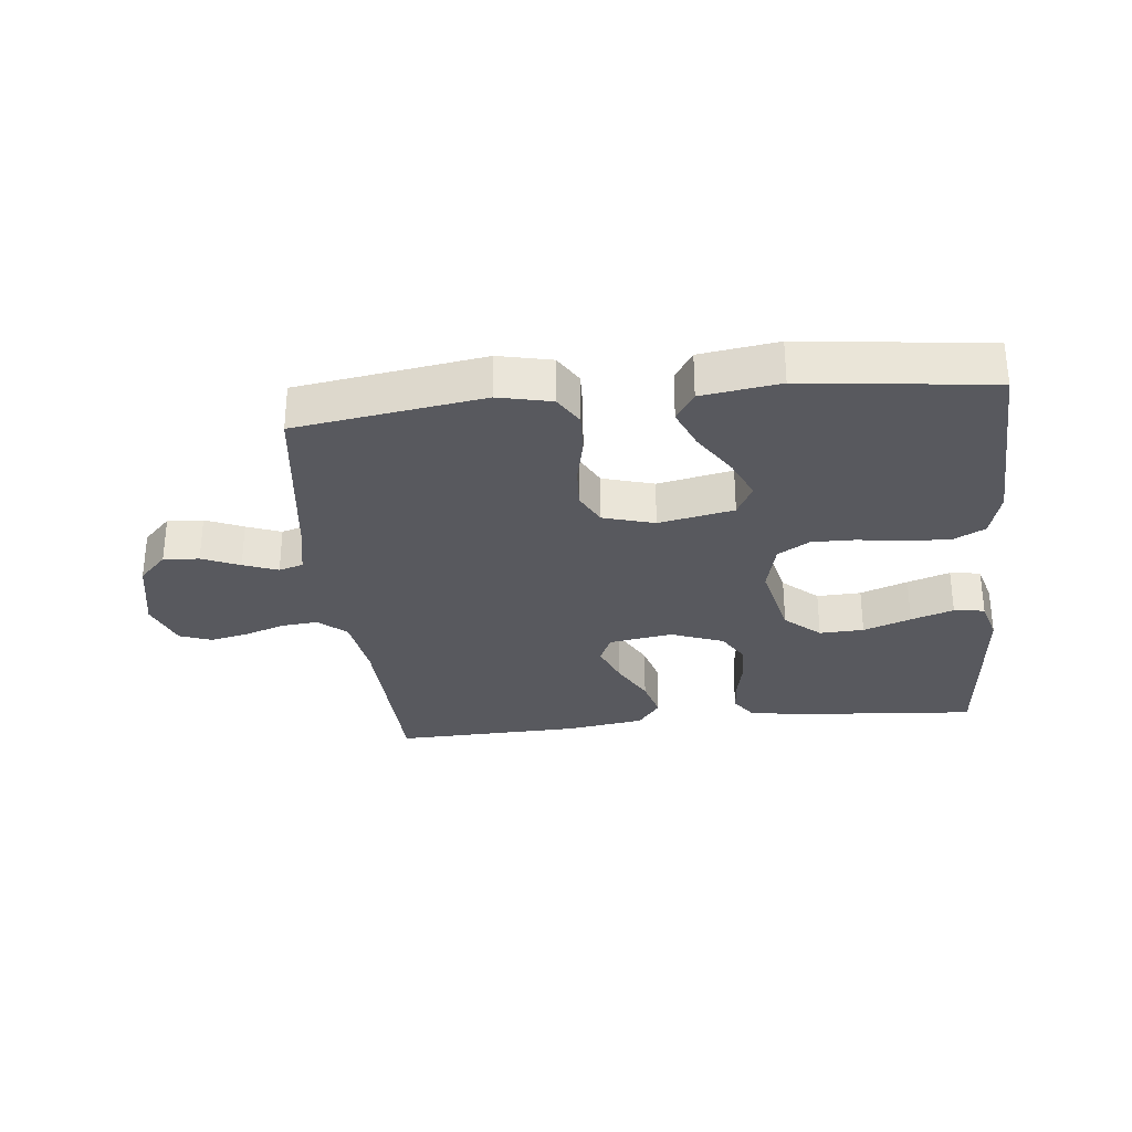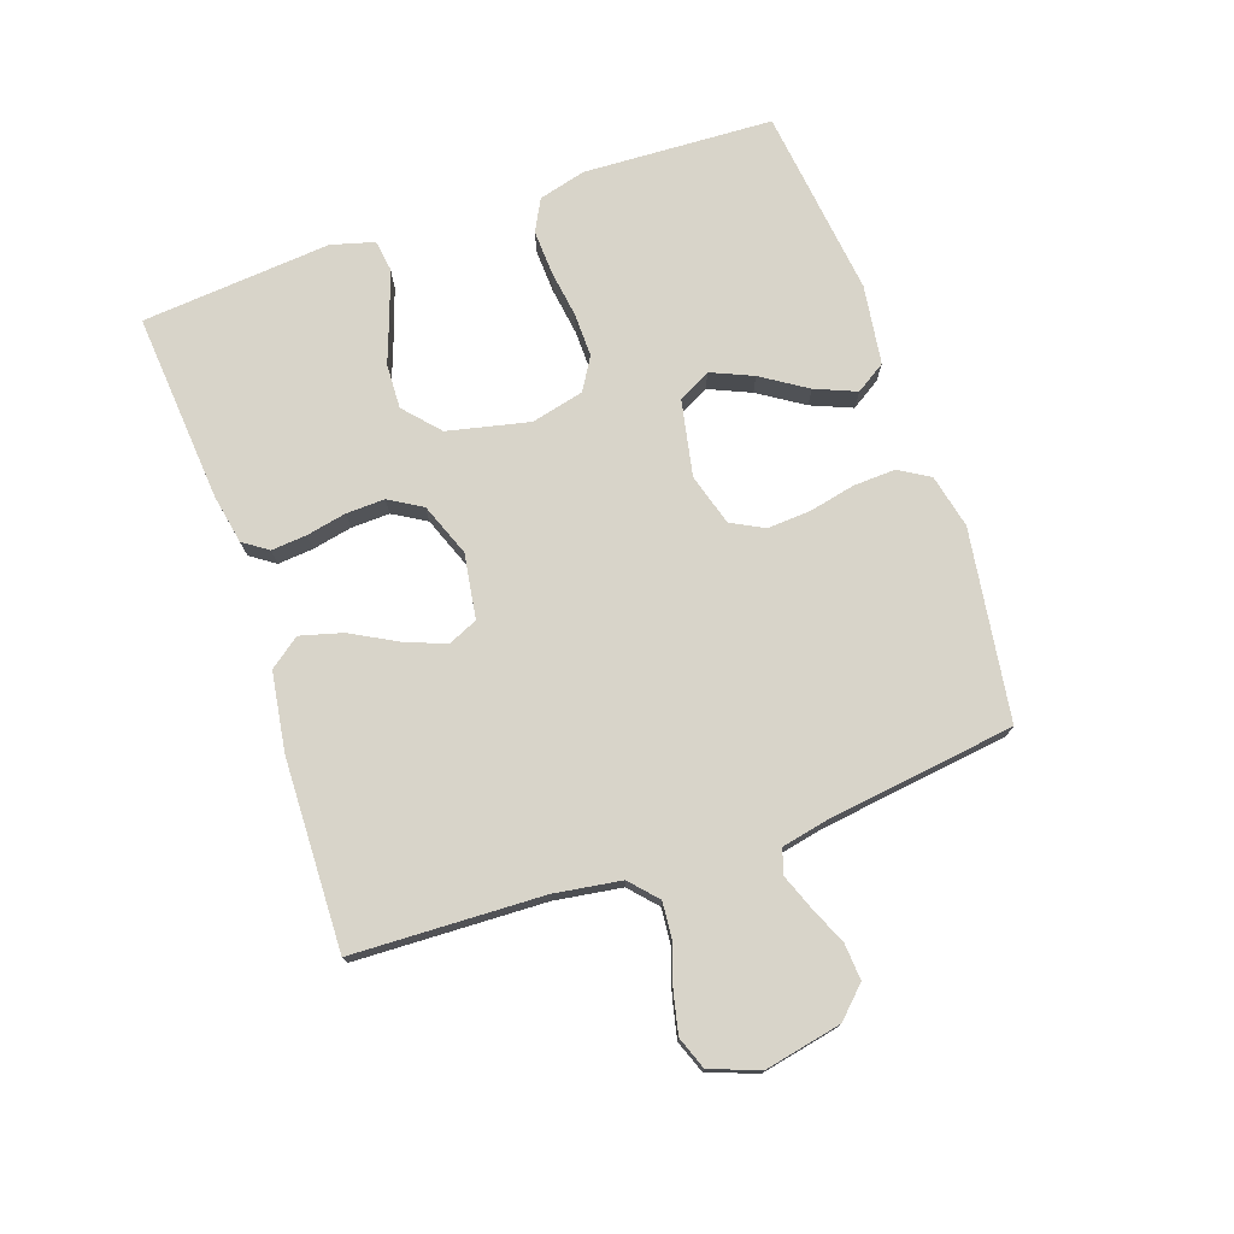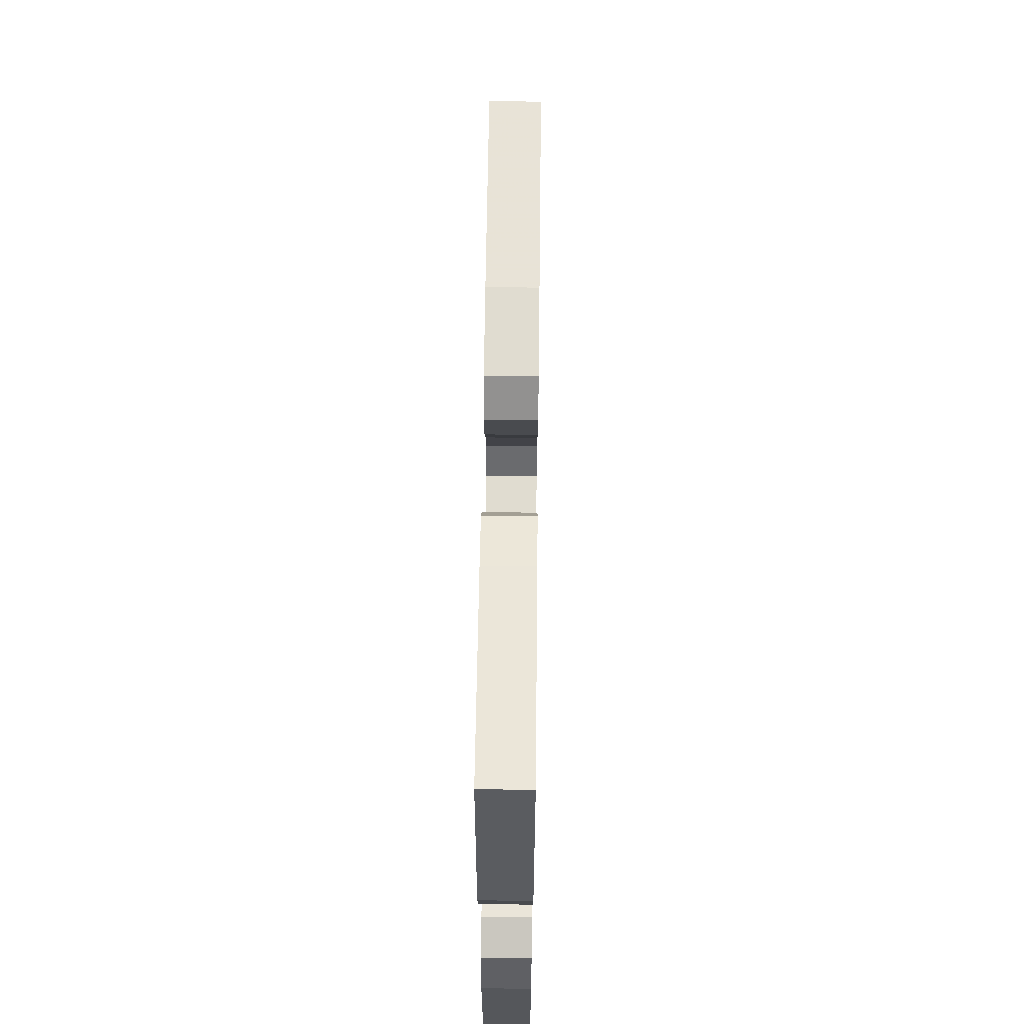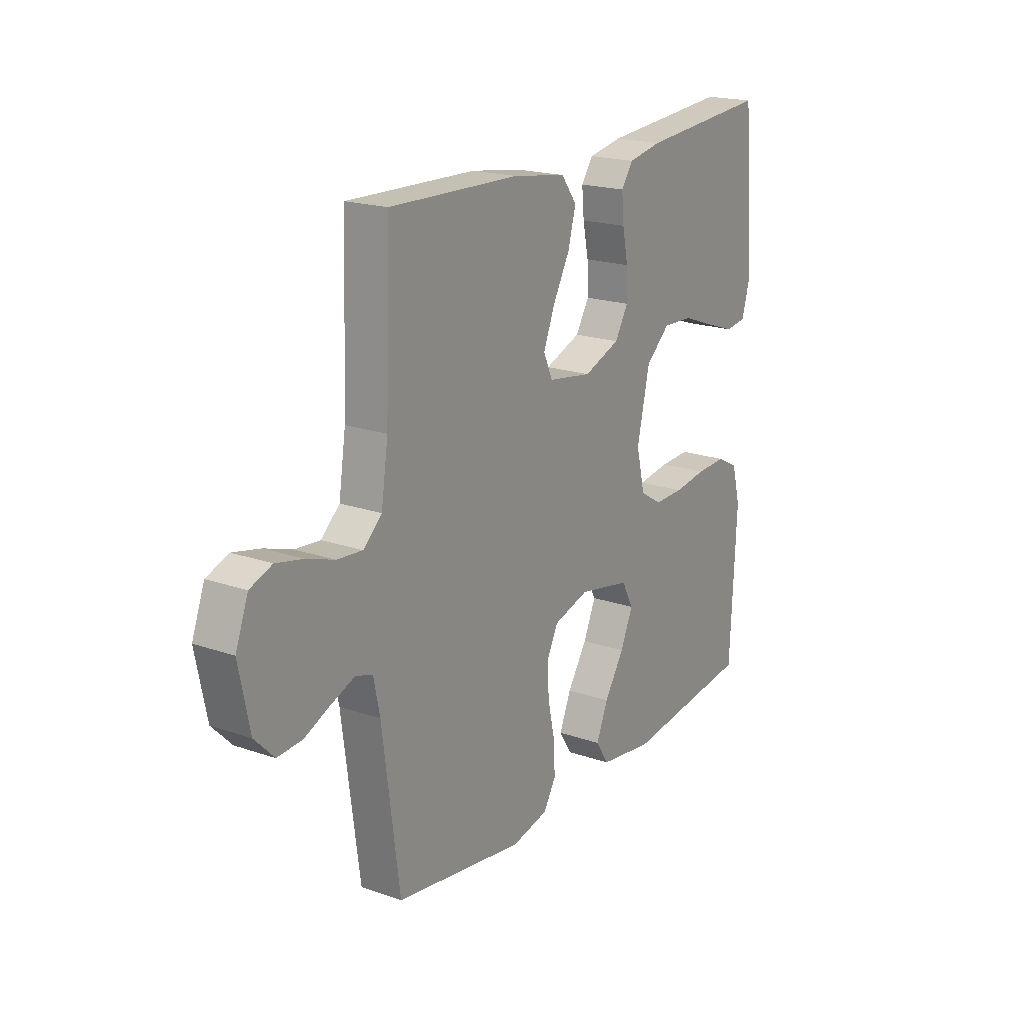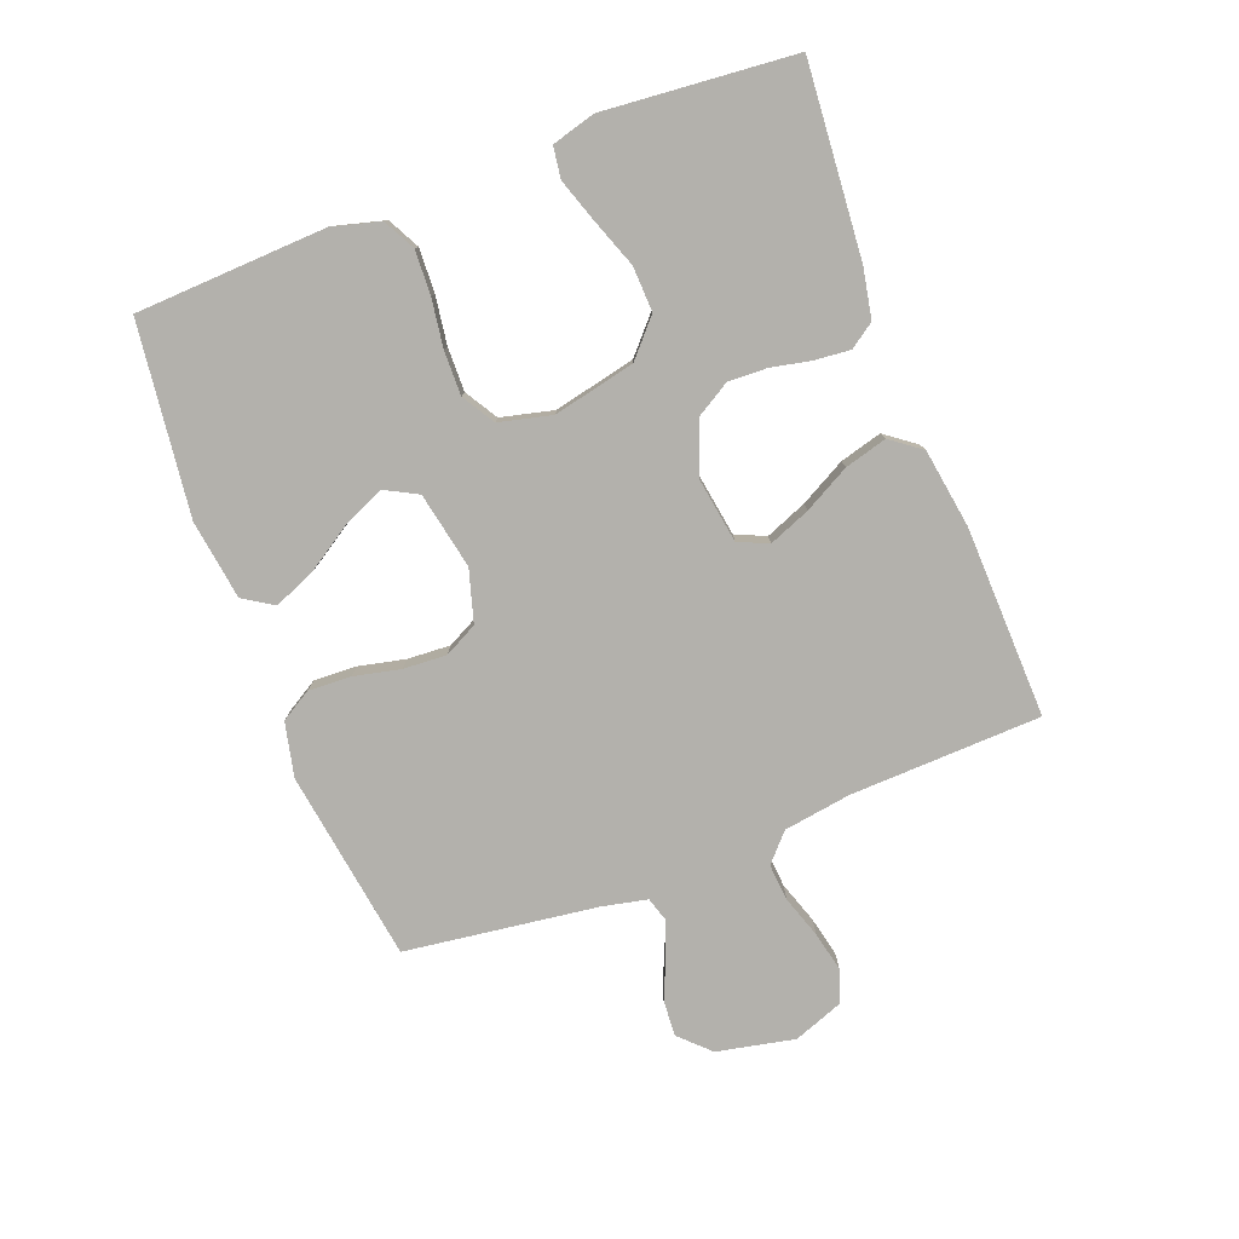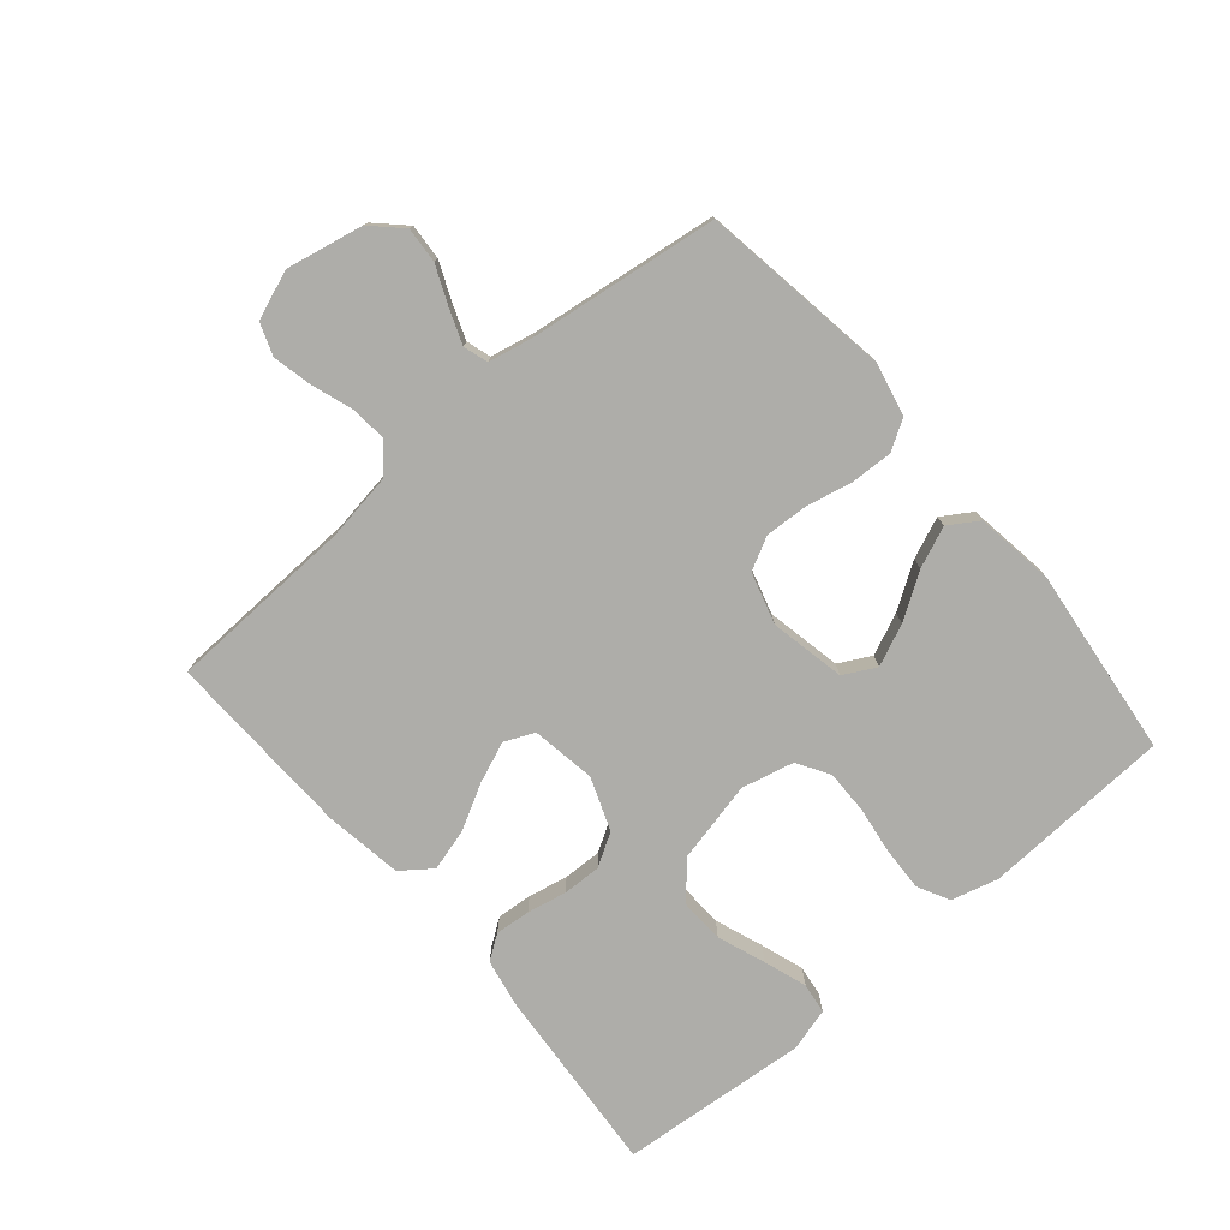
<metadata>
{"format":"obj","ext":"obj","renderer":"f3d","projection":"perspective","resolution":1024,"background":"white","views":[{"elev":-30.4,"azim":-173.9,"up":"+Y"},{"elev":75.0,"azim":70.9,"up":"+Y"},{"elev":60.7,"azim":-89.3,"up":"+Z"},{"elev":19.6,"azim":122.9,"up":"+Z"},{"elev":-79.1,"azim":-69.1,"up":"+Y"},{"elev":-77.1,"azim":130.5,"up":"+Y"}]}
</metadata>
<code>
v 0.5 0.07 0.5
v 0.511 0.07 0.2
v 0.527 0.07 0.094
v 0.57 0.07 0.055
v 0.628 0.07 0.06
v 0.693 0.07 0.082
v 0.756 0.07 0.096
v 0.807 0.07 0.077
v 0.836 0.07 0
v 0.811 0.07 -0.122
v 0.766 0.07 -0.168
v 0.709 0.07 -0.164
v 0.649 0.07 -0.138
v 0.594 0.07 -0.117
v 0.555 0.07 -0.129
v 0.54 0.07 -0.2
v 0.5 0.07 -0.5
v 0.2 0.07 -0.545
v 0.115 0.07 -0.526
v 0.086 0.07 -0.478
v 0.089 0.07 -0.411
v 0.105 0.07 -0.338
v 0.109 0.07 -0.27
v 0.082 0.07 -0.218
v 0 0.07 -0.194
v -0.12 0.07 -0.218
v -0.147 0.07 -0.269
v -0.118 0.07 -0.335
v -0.072 0.07 -0.406
v -0.045 0.07 -0.471
v -0.075 0.07 -0.518
v -0.2 0.07 -0.536
v -0.5 0.07 -0.5
v -0.514 0.07 -0.2
v -0.494 0.07 -0.125
v -0.444 0.07 -0.099
v -0.374 0.07 -0.102
v -0.298 0.07 -0.113
v -0.229 0.07 -0.114
v -0.178 0.07 -0.083
v -0.158 0.07 0
v -0.187 0.07 0.129
v -0.243 0.07 0.179
v -0.314 0.07 0.176
v -0.39 0.07 0.148
v -0.458 0.07 0.125
v -0.507 0.07 0.132
v -0.526 0.07 0.2
v -0.5 0.07 0.5
v -0.2 0.07 0.476
v -0.122 0.07 0.461
v -0.095 0.07 0.422
v -0.1 0.07 0.366
v -0.113 0.07 0.303
v -0.115 0.07 0.242
v -0.084 0.07 0.19
v 0 0.07 0.158
v 0.102 0.07 0.174
v 0.123 0.07 0.221
v 0.097 0.07 0.286
v 0.058 0.07 0.358
v 0.04 0.07 0.424
v 0.076 0.07 0.472
v 0.2 0.07 0.491
v 0.5 0 0.5
v 0.511 0 0.2
v 0.527 0 0.094
v 0.57 0 0.055
v 0.628 0 0.06
v 0.693 0 0.082
v 0.756 0 0.096
v 0.807 0 0.077
v 0.836 0 0
v 0.811 0 -0.122
v 0.766 0 -0.168
v 0.709 0 -0.164
v 0.649 0 -0.138
v 0.594 0 -0.117
v 0.555 0 -0.129
v 0.54 0 -0.2
v 0.5 0 -0.5
v 0.2 0 -0.545
v 0.115 0 -0.526
v 0.086 0 -0.478
v 0.089 0 -0.411
v 0.105 0 -0.338
v 0.109 0 -0.27
v 0.082 0 -0.218
v 0 0 -0.194
v -0.12 0 -0.218
v -0.147 0 -0.269
v -0.118 0 -0.335
v -0.072 0 -0.406
v -0.045 0 -0.471
v -0.075 0 -0.518
v -0.2 0 -0.536
v -0.5 0 -0.5
v -0.514 0 -0.2
v -0.494 0 -0.125
v -0.444 0 -0.099
v -0.374 0 -0.102
v -0.298 0 -0.113
v -0.229 0 -0.114
v -0.178 0 -0.083
v -0.158 0 0
v -0.187 0 0.129
v -0.243 0 0.179
v -0.314 0 0.176
v -0.39 0 0.148
v -0.458 0 0.125
v -0.507 0 0.132
v -0.526 0 0.2
v -0.5 0 0.5
v -0.2 0 0.476
v -0.122 0 0.461
v -0.095 0 0.422
v -0.1 0 0.366
v -0.113 0 0.303
v -0.115 0 0.242
v -0.084 0 0.19
v 0 0 0.158
v 0.102 0 0.174
v 0.123 0 0.221
v 0.097 0 0.286
v 0.058 0 0.358
v 0.04 0 0.424
v 0.076 0 0.472
v 0.2 0 0.491
f 64 1 2
f 63 64 2
f 62 63 2
f 61 62 2
f 60 61 2
f 59 60 2 3
f 58 59 3 4
f 57 58 4
f 52 53 54
f 51 52 54
f 50 51 54
f 49 50 54
f 48 49 54
f 47 48 54
f 46 47 54
f 45 46 54
f 44 45 54
f 43 44 54 55
f 42 43 55 56
f 36 37 38
f 35 36 38
f 34 35 38
f 33 34 38
f 32 33 38
f 31 32 38
f 30 31 38
f 29 30 38
f 28 29 38
f 27 28 38 39
f 26 27 39 40
f 20 21 22
f 19 20 22
f 18 19 22
f 17 18 22
f 16 17 22
f 15 16 22 23
f 11 12 13
f 10 11 13
f 9 10 13
f 8 9 13
f 7 8 13
f 6 7 13
f 5 6 13
f 4 5 13 14
f 57 4 14 15
f 56 57 15
f 42 56 15
f 41 42 15
f 25 26 40 41
f 24 25 41 15
f 15 23 24
f 66 65 128
f 66 128 127
f 66 127 126
f 66 126 125
f 66 125 124
f 67 66 124 123
f 68 67 123 122
f 68 122 121
f 118 117 116
f 118 116 115
f 118 115 114
f 118 114 113
f 118 113 112
f 118 112 111
f 118 111 110
f 118 110 109
f 118 109 108
f 119 118 108 107
f 120 119 107 106
f 102 101 100
f 102 100 99
f 102 99 98
f 102 98 97
f 102 97 96
f 102 96 95
f 102 95 94
f 102 94 93
f 102 93 92
f 103 102 92 91
f 104 103 91 90
f 86 85 84
f 86 84 83
f 86 83 82
f 86 82 81
f 86 81 80
f 87 86 80 79
f 77 76 75
f 77 75 74
f 77 74 73
f 77 73 72
f 77 72 71
f 77 71 70
f 77 70 69
f 78 77 69 68
f 79 78 68 121
f 79 121 120
f 79 120 106
f 79 106 105
f 105 104 90 89
f 79 105 89 88
f 88 87 79
f 1 65 66 2
f 2 66 67 3
f 3 67 68 4
f 4 68 69 5
f 5 69 70 6
f 6 70 71 7
f 7 71 72 8
f 8 72 73 9
f 9 73 74 10
f 10 74 75 11
f 11 75 76 12
f 12 76 77 13
f 13 77 78 14
f 14 78 79 15
f 15 79 80 16
f 16 80 81 17
f 17 81 82 18
f 18 82 83 19
f 19 83 84 20
f 20 84 85 21
f 21 85 86 22
f 22 86 87 23
f 23 87 88 24
f 24 88 89 25
f 25 89 90 26
f 26 90 91 27
f 27 91 92 28
f 28 92 93 29
f 29 93 94 30
f 30 94 95 31
f 31 95 96 32
f 32 96 97 33
f 33 97 98 34
f 34 98 99 35
f 35 99 100 36
f 36 100 101 37
f 37 101 102 38
f 38 102 103 39
f 39 103 104 40
f 40 104 105 41
f 41 105 106 42
f 42 106 107 43
f 43 107 108 44
f 44 108 109 45
f 45 109 110 46
f 46 110 111 47
f 47 111 112 48
f 48 112 113 49
f 49 113 114 50
f 50 114 115 51
f 51 115 116 52
f 52 116 117 53
f 53 117 118 54
f 54 118 119 55
f 55 119 120 56
f 56 120 121 57
f 57 121 122 58
f 58 122 123 59
f 59 123 124 60
f 60 124 125 61
f 61 125 126 62
f 62 126 127 63
f 63 127 128 64
f 64 128 65 1

</code>
